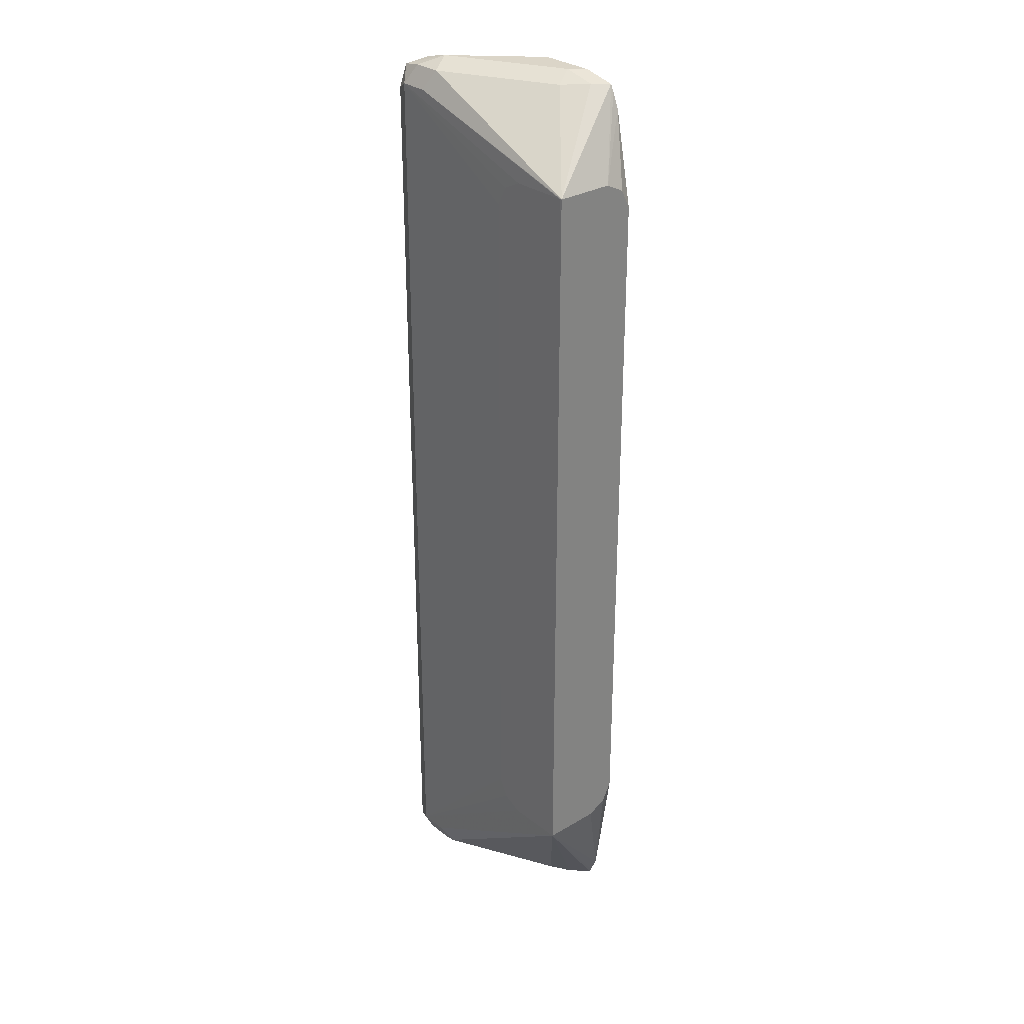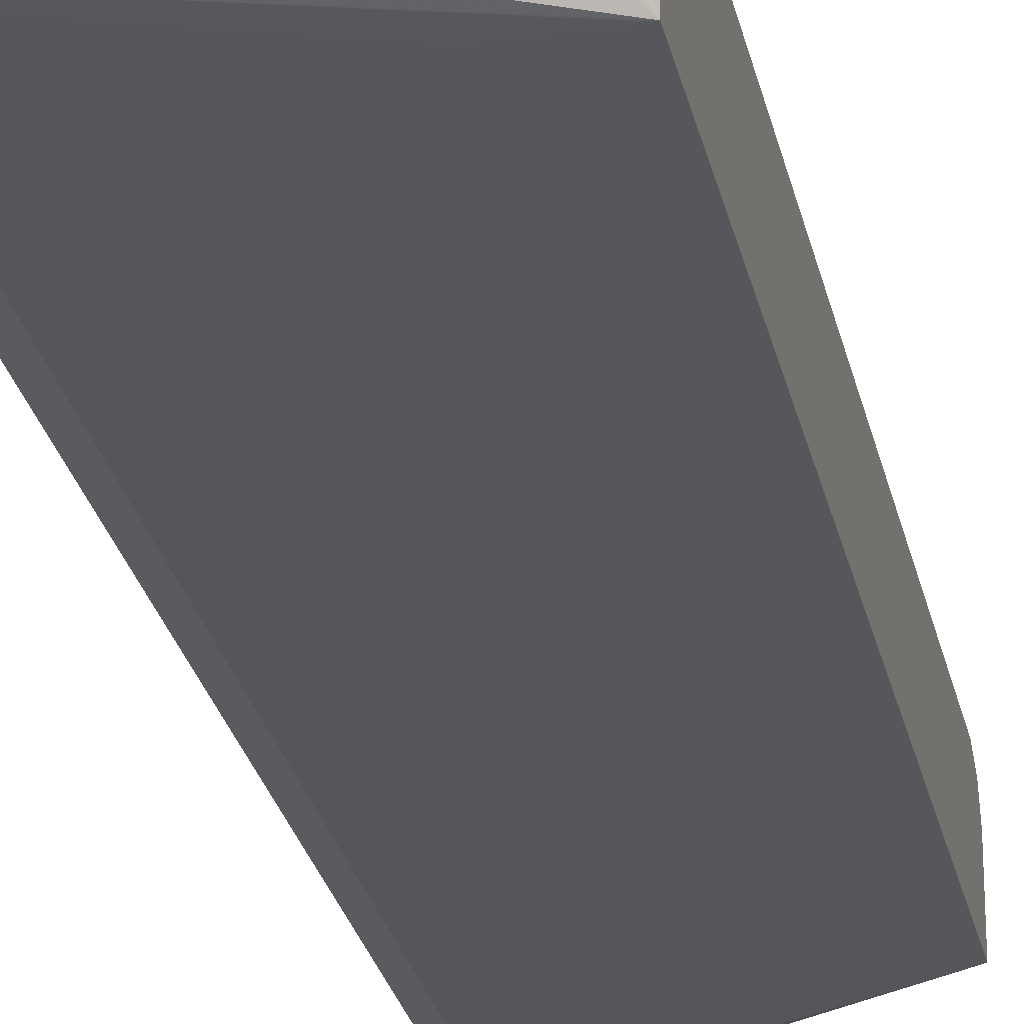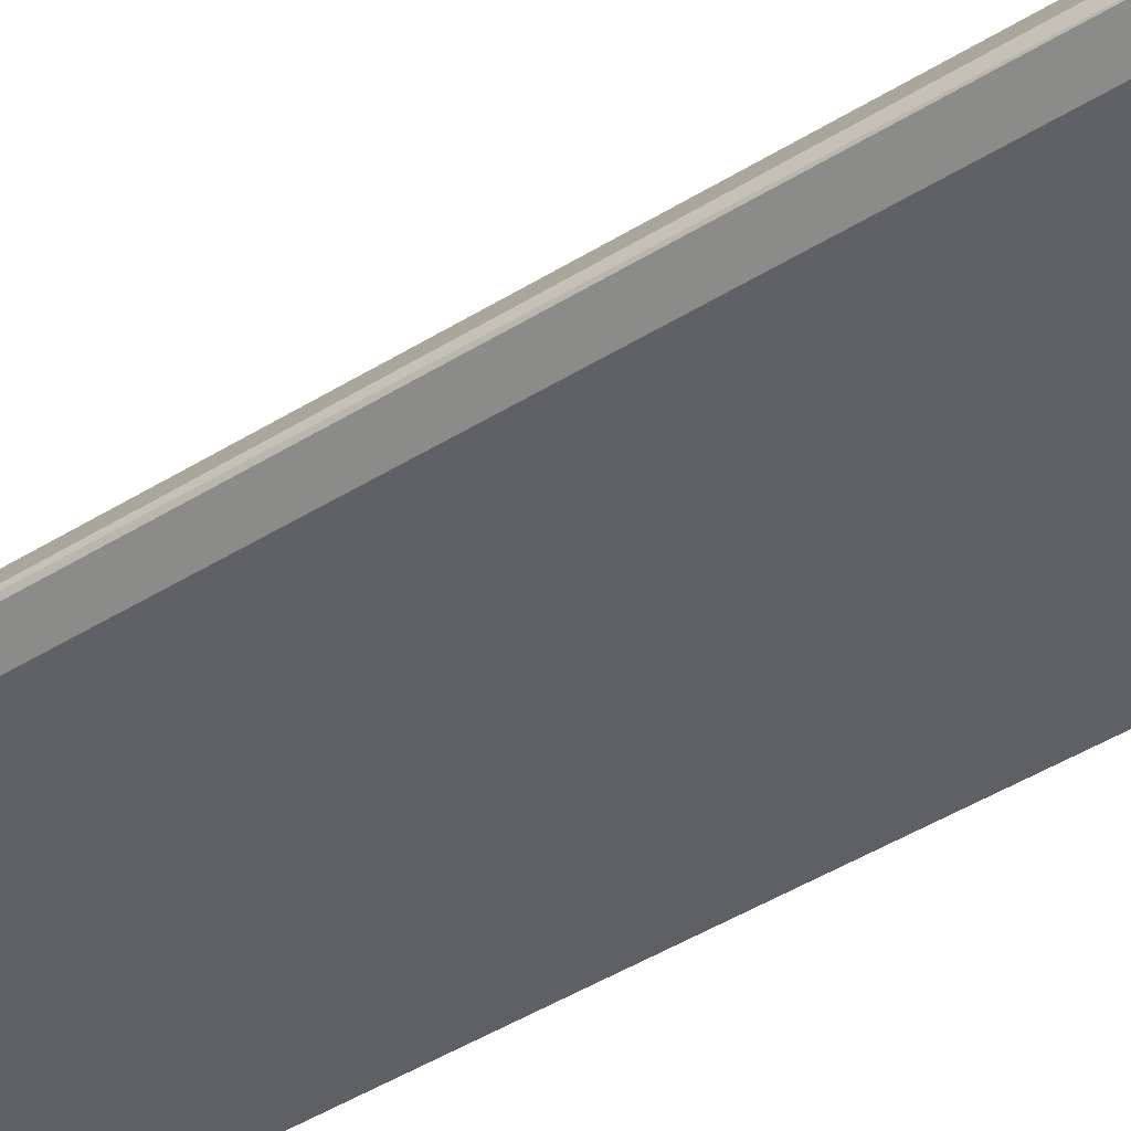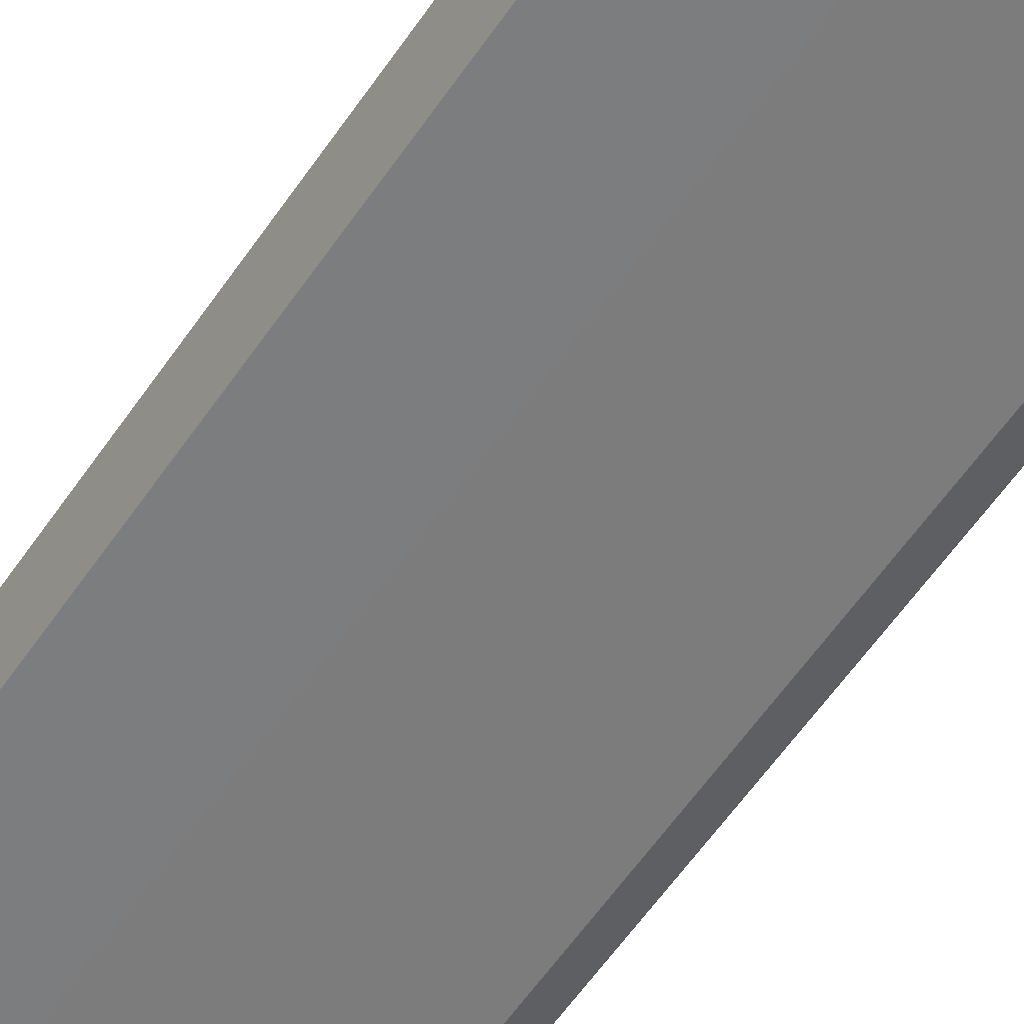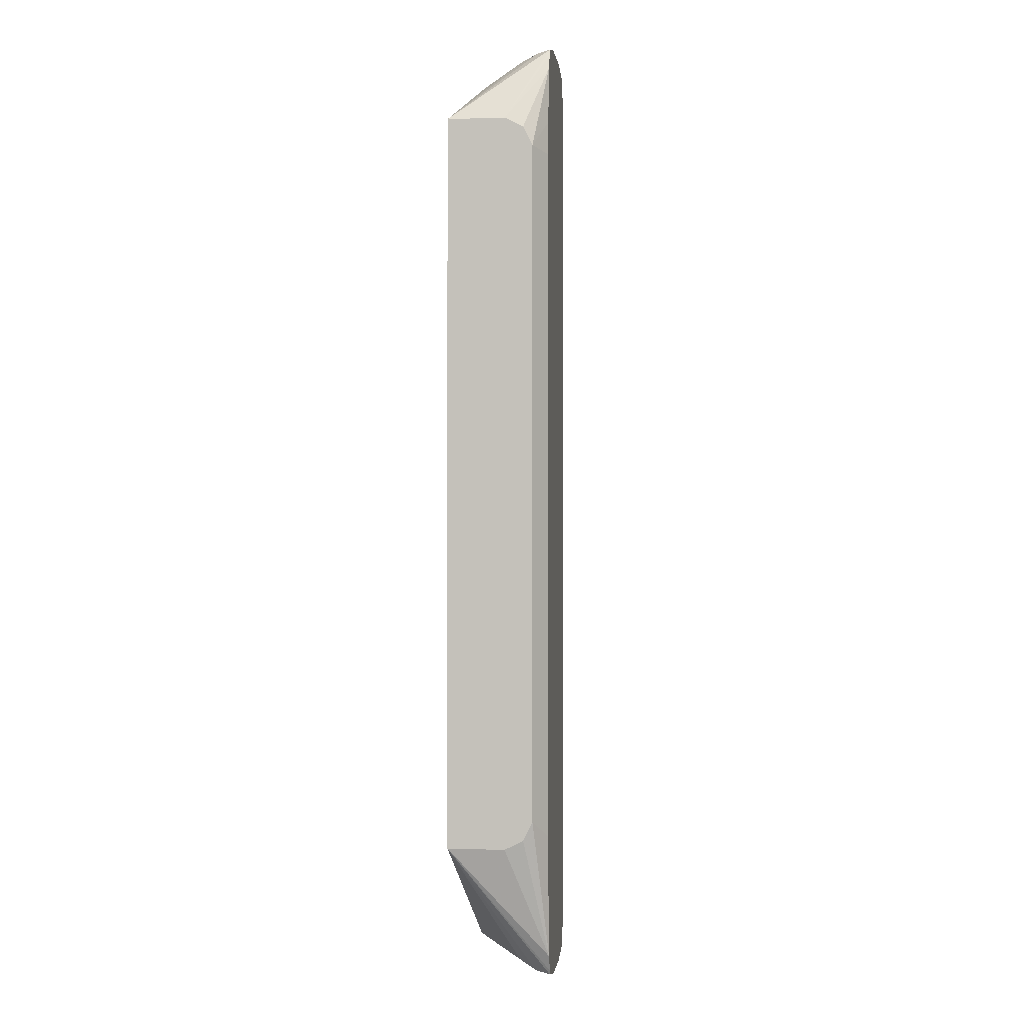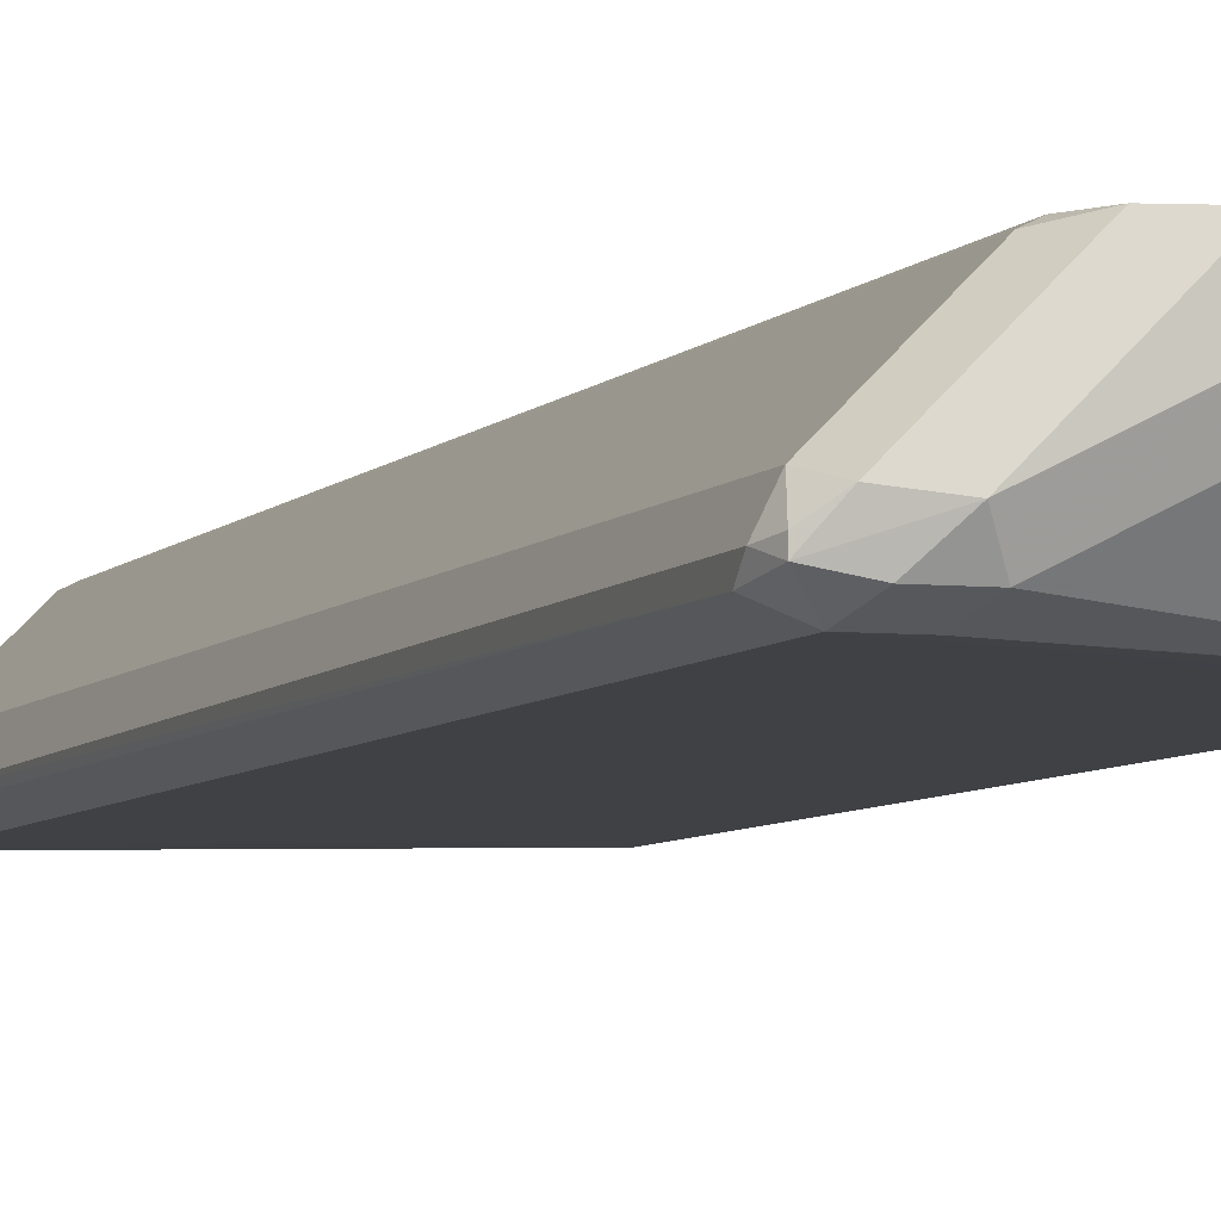
<metadata>
{"format":"obj","ext":"obj","renderer":"f3d","projection":"perspective","resolution":1024,"background":"white","views":[{"elev":29.5,"azim":48.8,"up":"+Z"},{"elev":-26.4,"azim":11.7,"up":"+Y"},{"elev":-45.2,"azim":-54.2,"up":"+Y"},{"elev":-59.0,"azim":145.9,"up":"+Y"},{"elev":-0.1,"azim":97.2,"up":"+Z"},{"elev":-5.4,"azim":-18.9,"up":"+Y"}]}
</metadata>
<code>
v -0.584 0.2229 -0.2942
v -0.5765 0.2378 -0.2853
v -0.5728 0.2318 -0.2986
v -0.5795 0.2229 -0.2986
v -0.5825 0.2199 -0.2912
v -0.5825 0.2199 0.2793
v -0.5825 0.2259 0.2853
v -0.5765 0.2378 0.2853
v -0.5587 0.2556 -0.2853
v -0.555 0.2496 -0.2986
v -0.5528 0.2318 -0.3031
v -0.5706 0.2199 -0.2971
v -0.5706 0.214 -0.2853
v -0.5706 0.214 0.2853
v -0.5795 0.2229 0.2942
v -0.5795 0.2274 0.2942
v -0.5706 0.234 0.2986
v -0.5587 0.2556 0.2853
v -0.5409 0.2734 -0.2853
v -0.5372 0.2675 -0.2986
v -0.5087 0.2759 -0.3031
v -0.5171 0.2496 -0.3031
v -0.5349 0.2296 -0.2986
v -0.5528 0.2199 -0.2971
v -0.5439 0.2184 -0.2942
v -0.5528 0.214 -0.2853
v -0.4636 0.2131 -0.2139
v -0.4755 0.2131 -0.208
v -0.4815 0.2131 -0.1961
v -0.4815 0.2131 0.2318
v -0.4755 0.2131 0.2437
v -0.4645 0.2131 0.2492
v -0.4636 0.2131 0.2496
v -0.5528 0.214 0.2853
v -0.5647 0.2199 0.2971
v -0.5528 0.2318 0.3031
v -0.5087 0.2759 0.3031
v -0.5288 0.2759 0.2986
v -0.5409 0.2734 0.2853
v -0.536 0.2759 -0.2853
v -0.5323 0.2759 -0.2926
v -0.5288 0.2759 -0.2986
v -0.4731 0.2759 -0.3031
v -0.4815 0.2675 -0.3031
v -0.4636 0.2652 -0.2986
v -0.4726 0.2541 -0.2942
v -0.4265 0.2131 -0.2139
v -0.428 0.2131 0.2496
v -0.5468 0.2199 0.2971
v -0.4265 0.2132 0.2496
v -0.5171 0.2496 0.3031
v -0.4731 0.2759 0.3031
v -0.536 0.2759 0.2853
v -0.453 0.2759 -0.2986
v -0.4265 0.2131 0.2341
v -0.4516 0.2759 -0.2958
v -0.4468 0.2759 -0.2853
v -0.4265 0.2496 -0.2139
v -0.5112 0.2378 0.2971
v -0.453 0.2759 0.2986
v -0.4614 0.2675 0.2986
v -0.4755 0.2556 0.2971
v -0.4265 0.2496 0.2496
v -0.4815 0.2675 0.3031
v -0.4625 0.2759 0.3008
v -0.4399 0.2759 -0.207
v -0.4265 0.2675 -0.1961
v -0.4265 0.2668 -0.1976
v -0.4265 0.2615 -0.208
v -0.4265 0.2511 -0.2132
v -0.4509 0.2759 0.2945
v -0.4265 0.2506 0.2491
v -0.4468 0.2759 0.2853
v -0.4399 0.2759 0.2283
v -0.4265 0.2675 0.2318
v -0.4265 0.2615 0.2437
v -0.4265 0.262 0.2427
v -0.4421 0.2759 0.2491
f 36 52 37
f 34 48 50
f 34 50 49
f 35 49 36
f 36 51 64
f 36 64 52
f 36 49 51
f 47 56 57
f 43 54 44
f 44 54 45
f 45 54 47
f 45 47 46
f 47 54 56
f 27 29 28
f 47 57 58
f 38 53 39
f 27 30 29
f 25 46 47
f 27 32 31
f 47 58 70
f 21 66 57
f 21 57 56
f 21 56 54
f 21 54 43
f 22 44 45
f 22 45 23
f 23 25 24
f 23 45 25
f 25 45 46
f 25 47 26
f 27 47 55
f 27 55 48
f 27 48 33
f 27 33 32
f 27 31 30
f 47 70 69
f 66 74 75
f 47 68 67
f 57 70 58
f 59 62 64
f 60 65 61
f 60 63 71
f 61 65 64
f 61 64 62
f 63 72 73
f 63 73 71
f 21 74 66
f 66 75 67
f 72 76 73
f 73 76 77
f 73 77 75
f 73 75 78
f 74 78 75
f 57 69 70
f 57 68 69
f 57 67 68
f 57 66 67
f 47 67 75
f 47 75 77
f 47 77 76
f 47 76 72
f 47 72 63
f 47 63 50
f 47 50 55
f 47 69 68
f 48 55 50
f 49 50 59
f 50 60 61
f 50 61 62
f 50 62 59
f 50 63 60
f 51 59 64
f 52 64 65
f 49 59 51
f 21 78 74
f 21 73 78
f 1 8 2
f 7 16 8
f 8 16 17
f 8 17 18
f 9 19 20
f 9 20 10
f 9 18 39
f 9 39 19
f 10 20 11
f 11 21 43
f 11 43 44
f 11 44 22
f 11 22 23
f 11 23 24
f 11 24 12
f 11 20 21
f 7 15 16
f 6 15 7
f 6 14 15
f 5 14 6
f 1 2 3
f 1 3 4
f 1 4 5
f 1 5 6
f 1 6 7
f 1 7 8
f 21 71 73
f 12 24 25
f 2 9 3
f 2 18 9
f 3 10 11
f 3 11 4
f 3 9 10
f 4 12 5
f 5 12 13
f 5 13 14
f 2 8 18
f 12 25 13
f 4 11 12
f 13 26 47
f 19 40 41
f 19 41 42
f 19 42 20
f 19 39 53
f 19 53 40
f 21 42 41
f 21 41 40
f 21 40 53
f 21 53 38
f 21 38 37
f 21 37 52
f 21 52 65
f 21 65 60
f 21 60 71
f 13 25 26
f 17 39 18
f 17 38 39
f 20 42 21
f 17 36 37
f 17 37 38
f 13 27 28
f 13 28 29
f 13 29 30
f 13 30 14
f 14 30 31
f 13 47 27
f 14 32 33
f 14 33 48
f 14 31 32
f 14 34 49
f 14 49 35
f 14 35 15
f 15 35 36
f 15 36 17
f 15 17 16
f 14 48 34

</code>
